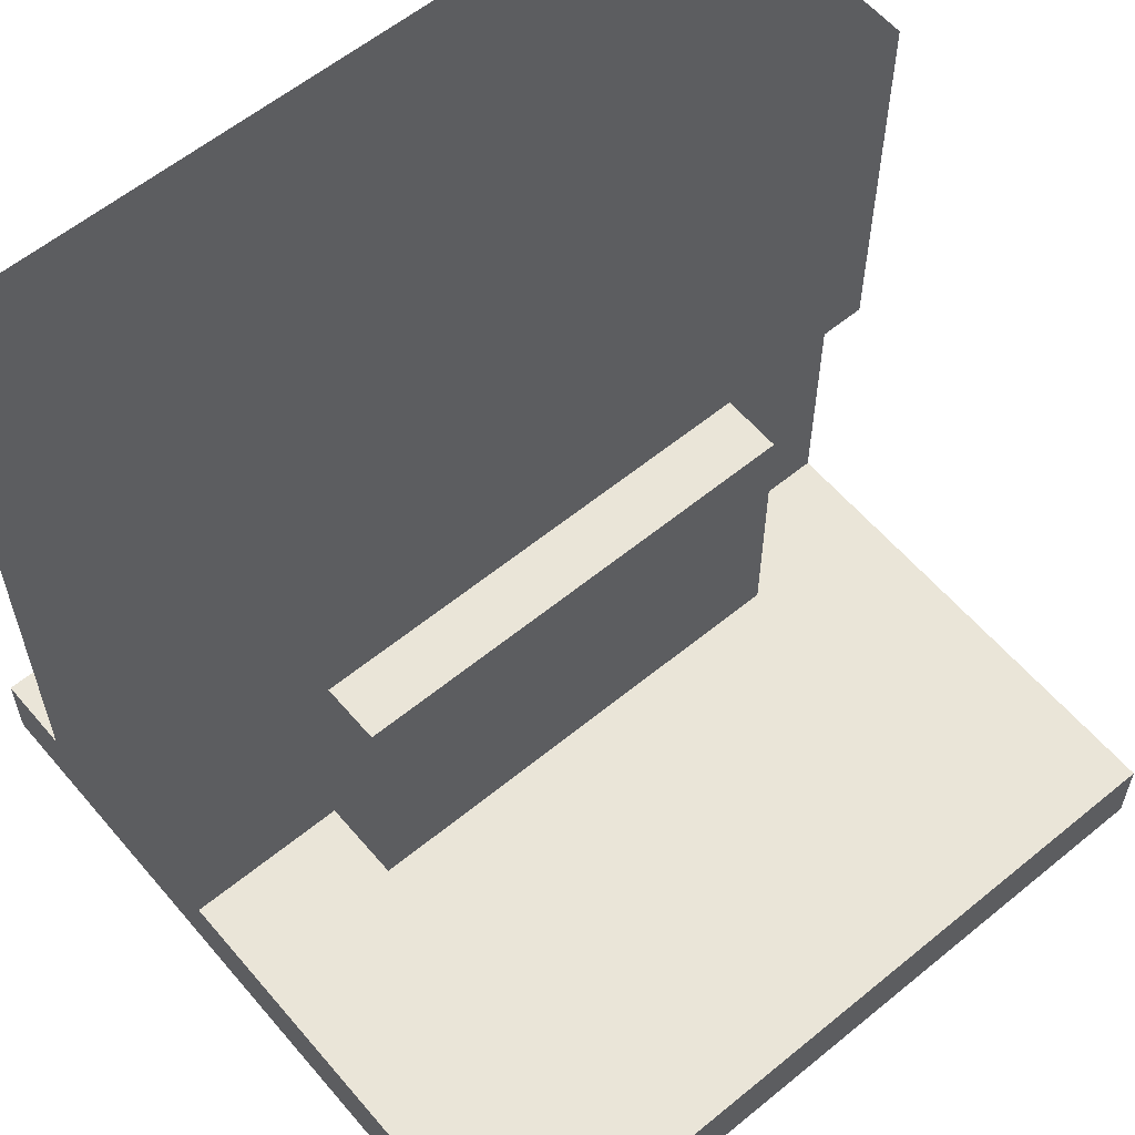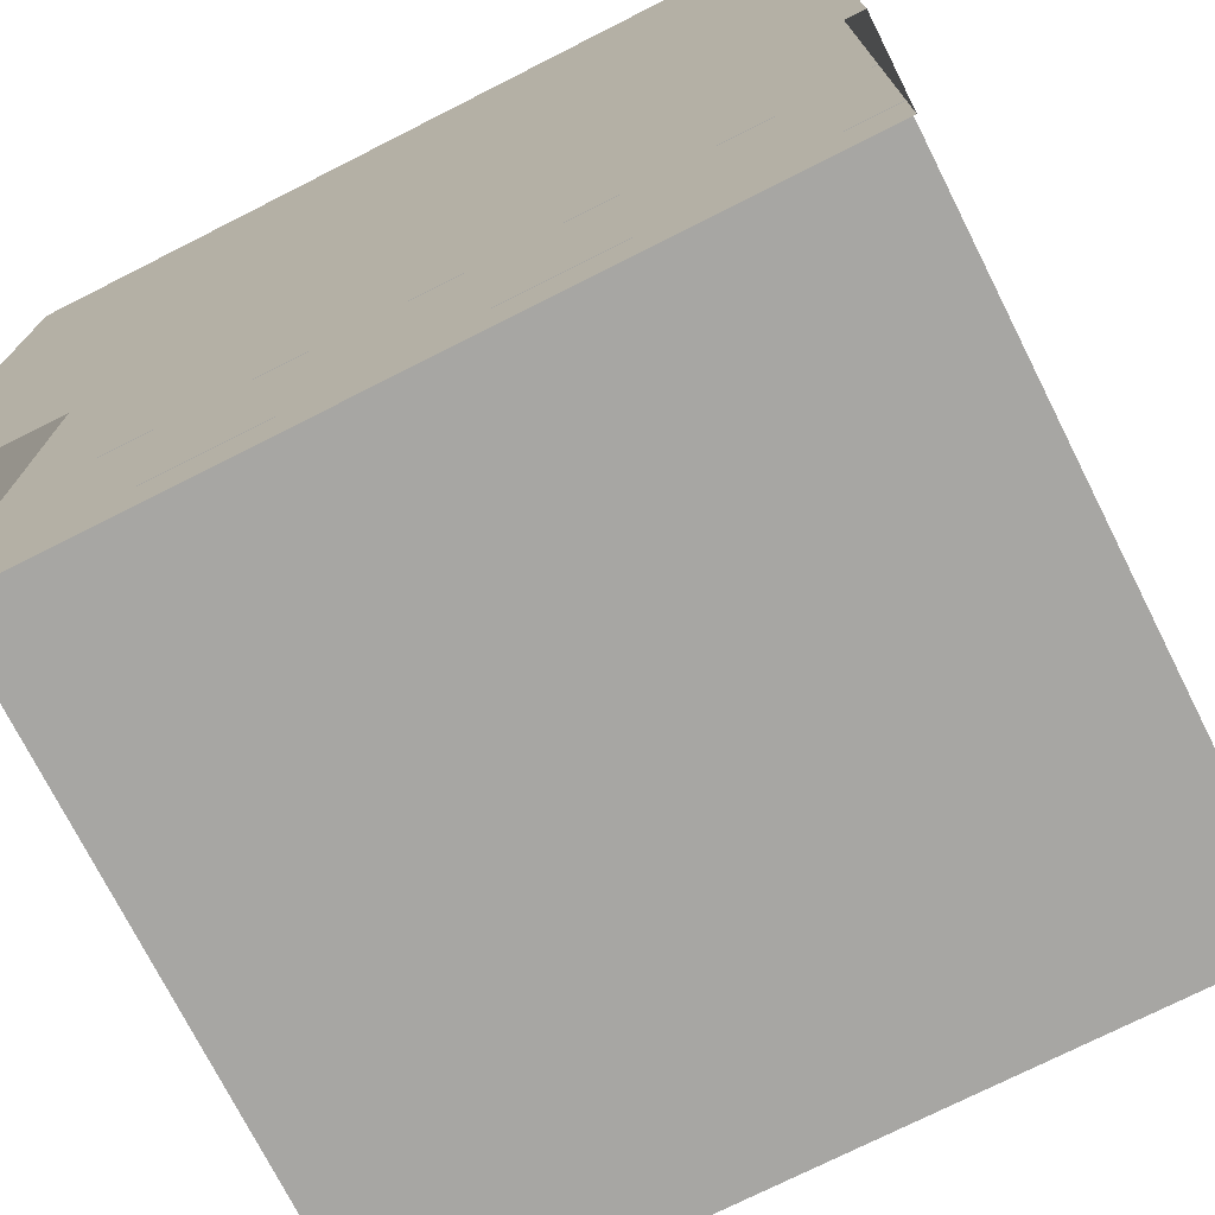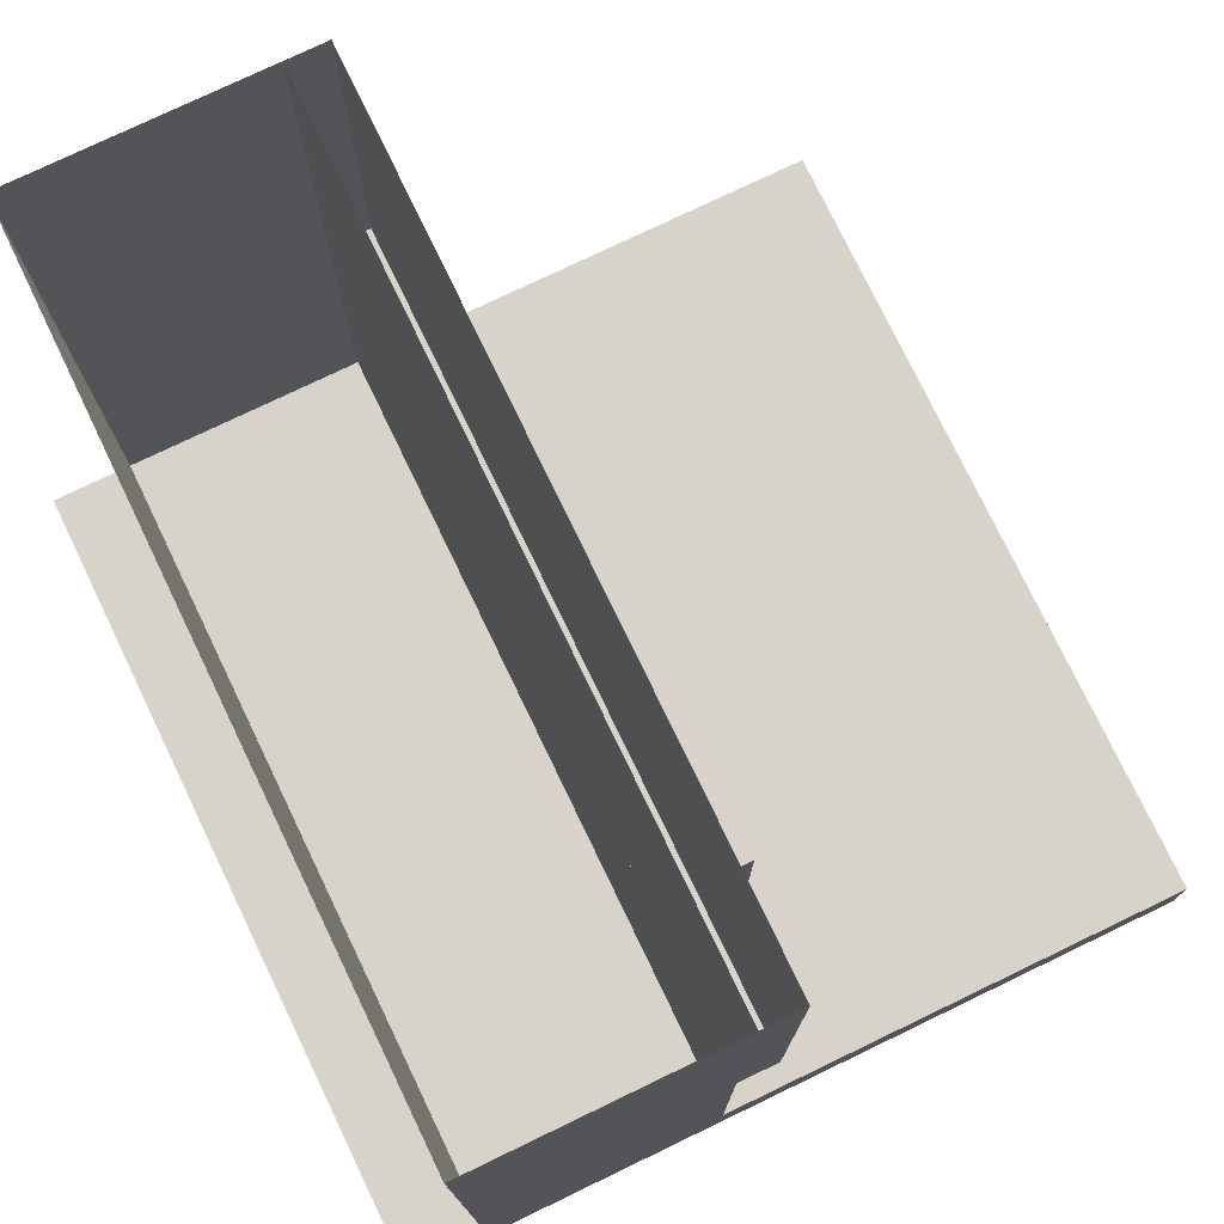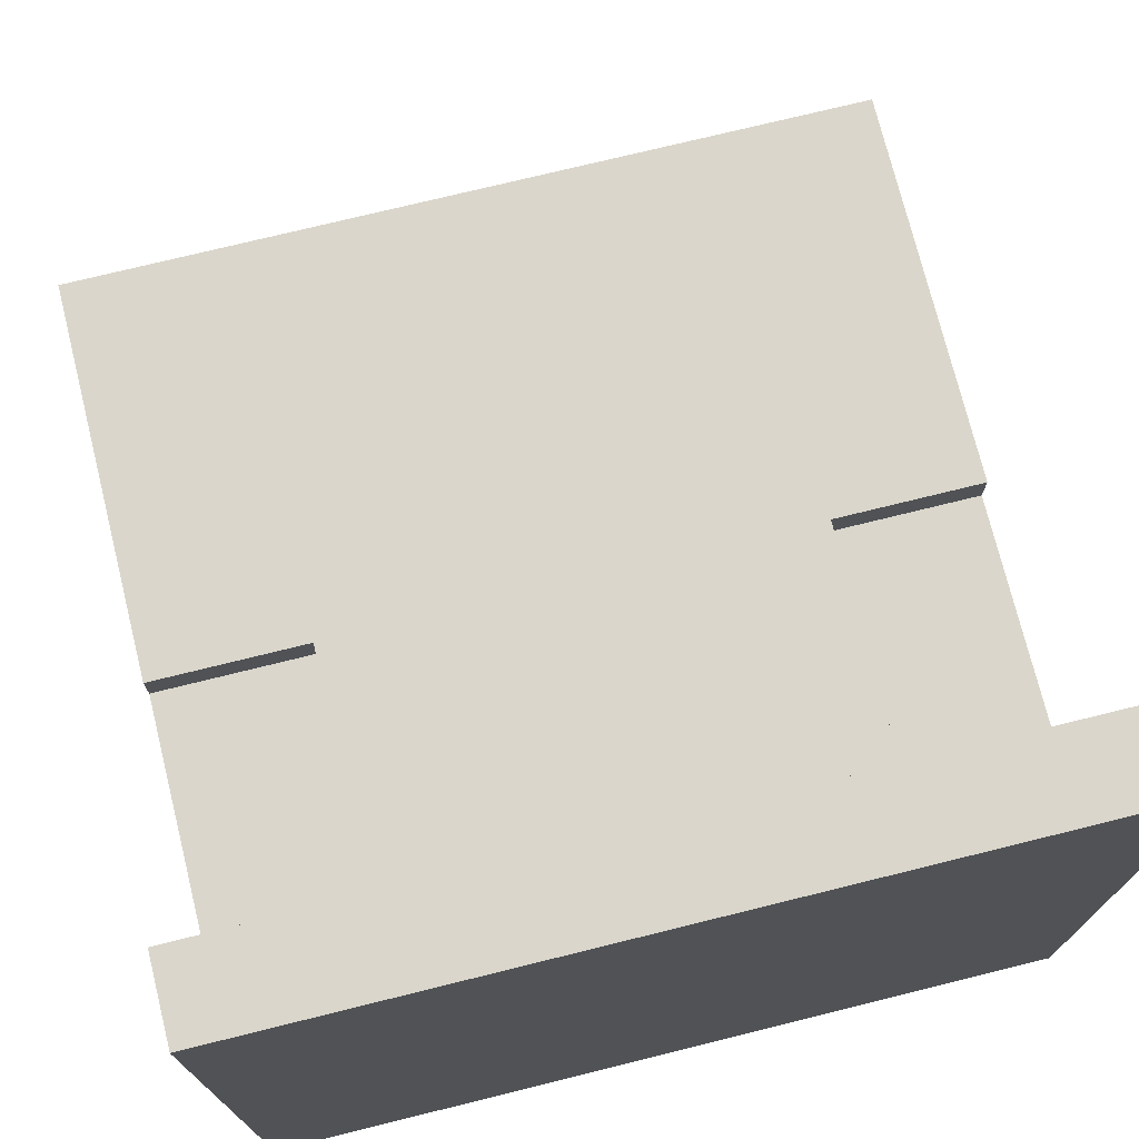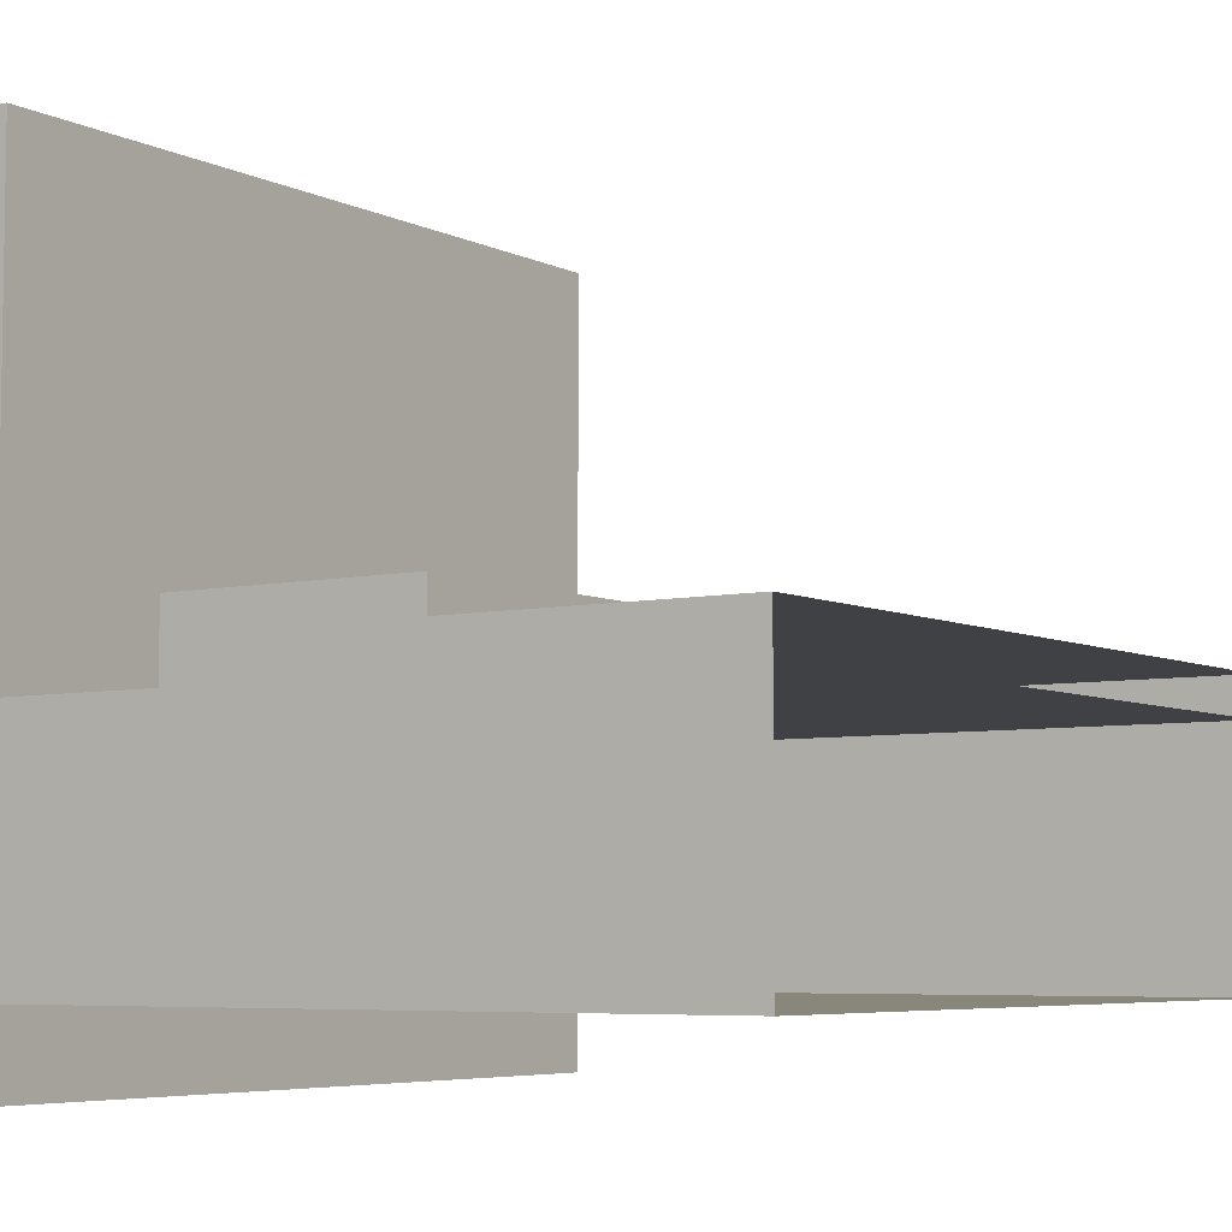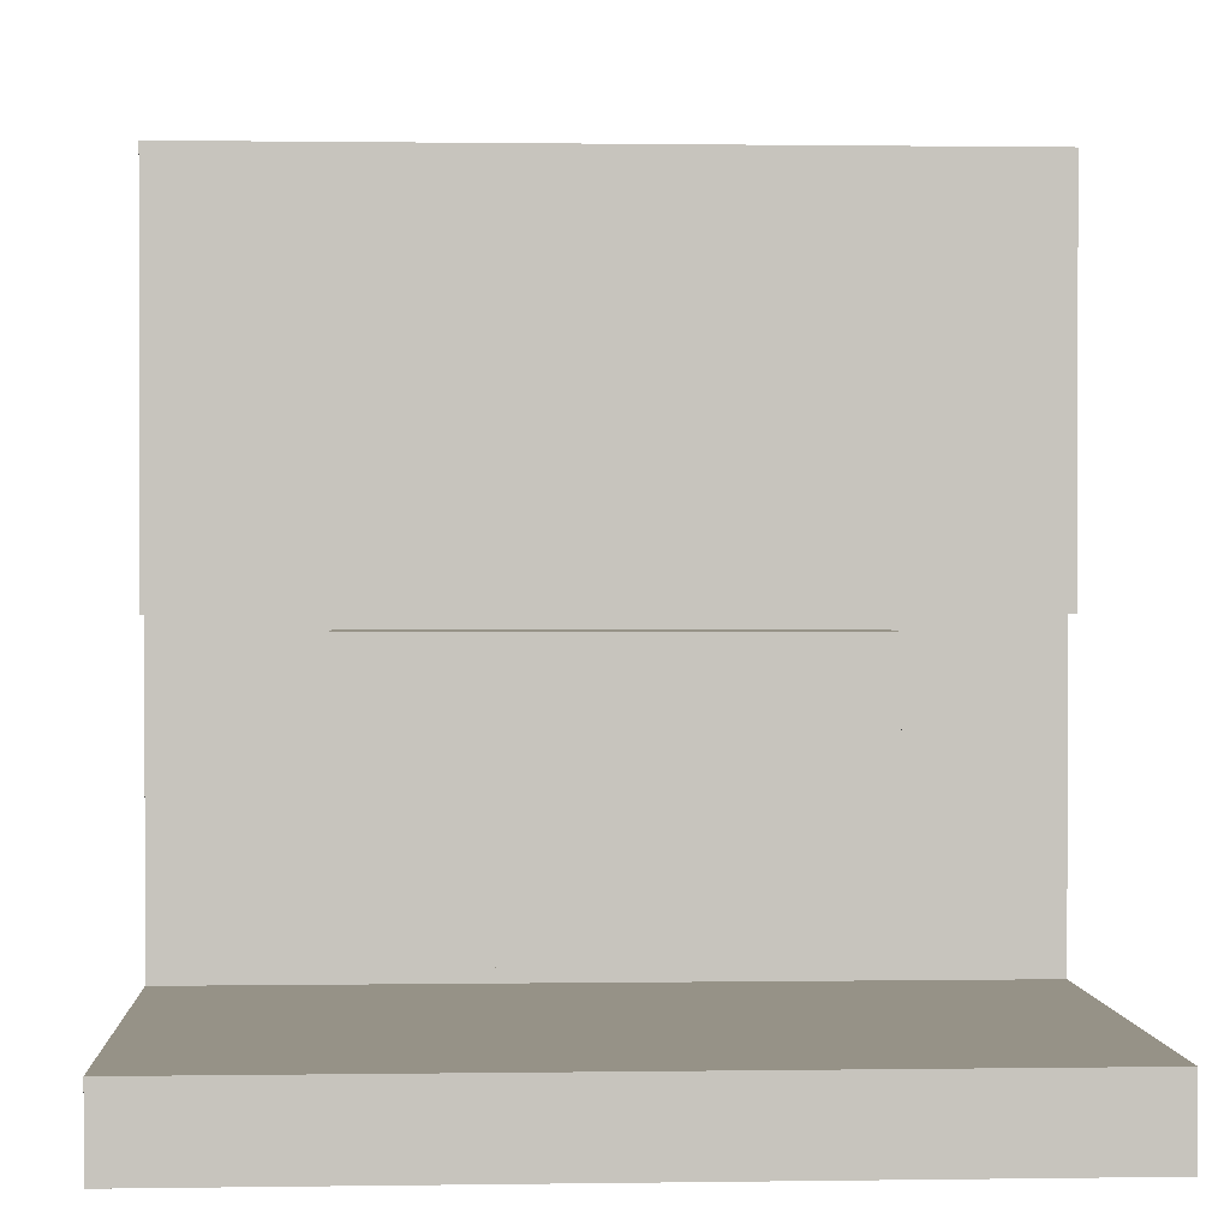
<metadata>
{"format":"obj","ext":"obj","renderer":"f3d","projection":"perspective","resolution":1024,"background":"white","views":[{"elev":59.3,"azim":139.9,"up":"+Z"},{"elev":-74.2,"azim":-153.2,"up":"+Y"},{"elev":76.4,"azim":64.3,"up":"+Z"},{"elev":73.8,"azim":166.1,"up":"+Y"},{"elev":-5.8,"azim":-55.6,"up":"+Y"},{"elev":1.0,"azim":176.8,"up":"+Z"}]}
</metadata>
<code>
v 0.5 -0.3 0.5
v 0.5 -0.4 0.5
v 0.5 -0.4 -0.4002
v -0.5 -0.3 0.5
v -0.5 -0.4 0.5
v -0.5 -0.3 -0.4002
v -0.5 -0.4 -0.4002
v 0.5 -0.3 -0.4002
v 0.5 0.5 -0.5
v -0.5 0.5 -0.5
v -0.5 0.5 -0.4
v 0.5 -0.5 -0.4
v 0.5 0.5 -0.4
v -0.5 -0.5 -0.5
v 0.5 -0.5 -0.5
v -0.5 -0.5 -0.4
v 0.3 0.02 -0.3674
v 0.3 -0.1 -0.3674
v -0.3 -0.1 -0.3674
v 0.3 0.02 -0.01741
v 0.3 -0.1 -0.01741
v -0.3 0.02 -0.01741
v -0.3 -0.1 -0.01741
v -0.3 0.02 -0.3674
v 0.5 -0.1 0.5
v 0.5 -0.3 0.5
v 0.5 -0.3 -0.4002
v -0.5 -0.1 0.5
v -0.5 -0.3 0.5
v -0.5 -0.1 -0.4002
v -0.5 -0.3 -0.4002
v 0.5 -0.1 -0.4002
v -0.5 -0.05 -0.000101
v 0.5 -0.05 -0.000103
v 0.5 -0.1 -0.000103
v 0.5 -0.05 0.5
v 0.5 -0.1 0.5
v -0.5 -0.05 0.5
v -0.5 -0.1 0.5
v -0.5 -0.1 -0.000101
f 1 2 3
f 6 7 5
f 5 3 2
f 8 1 3
f 4 6 5
f 9 10 11
f 12 13 11
f 11 10 14
f 10 9 15
f 12 15 9
f 13 9 11
f 16 12 11
f 16 11 14
f 14 10 15
f 13 12 9
f 17 18 19
f 20 21 18
f 22 23 21
f 24 19 23
f 20 17 24
f 24 17 19
f 17 20 18
f 20 22 21
f 22 24 23
f 22 20 24
f 25 26 27
f 30 31 29
f 25 32 30
f 32 25 27
f 28 30 29
f 28 25 30
f 33 34 35
f 36 37 35
f 33 40 39
f 36 34 33
f 40 33 35
f 34 36 35
f 38 33 39
f 38 36 33
f 5 7 3

</code>
